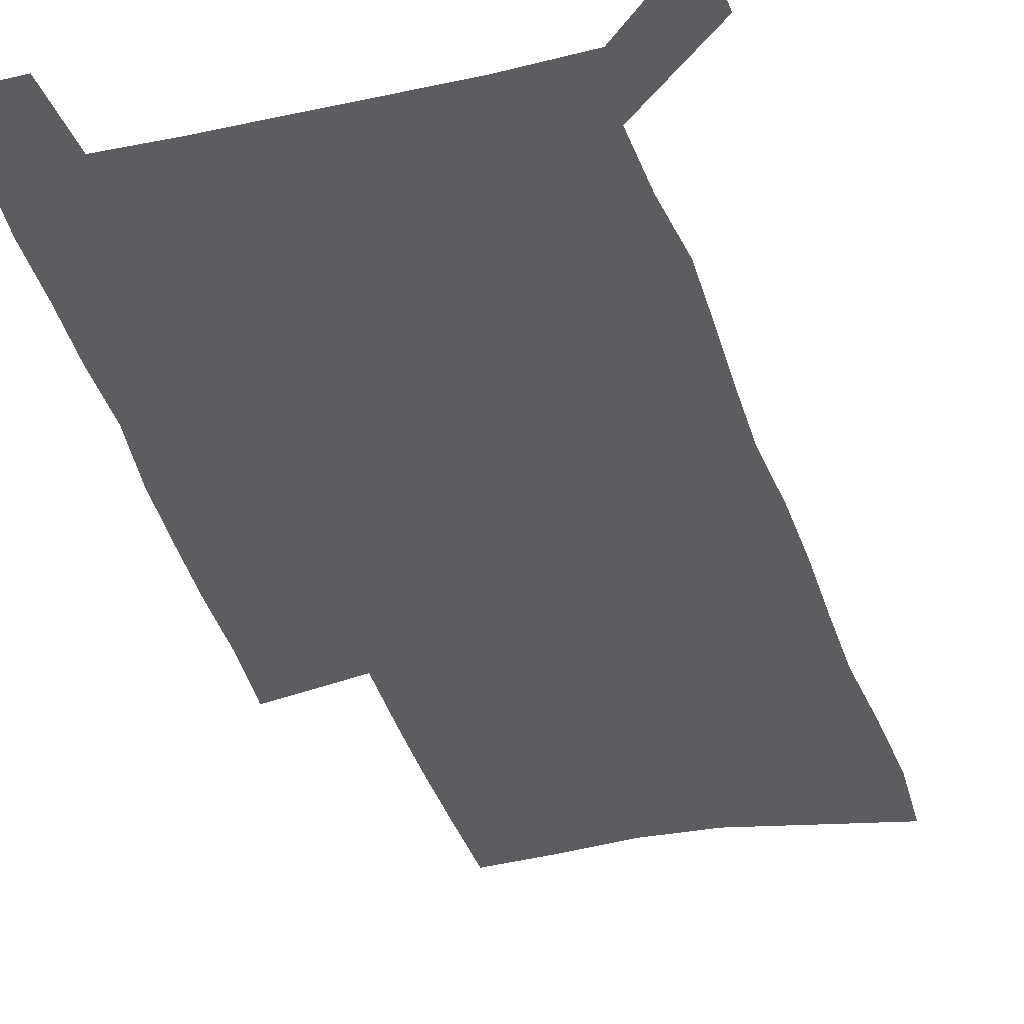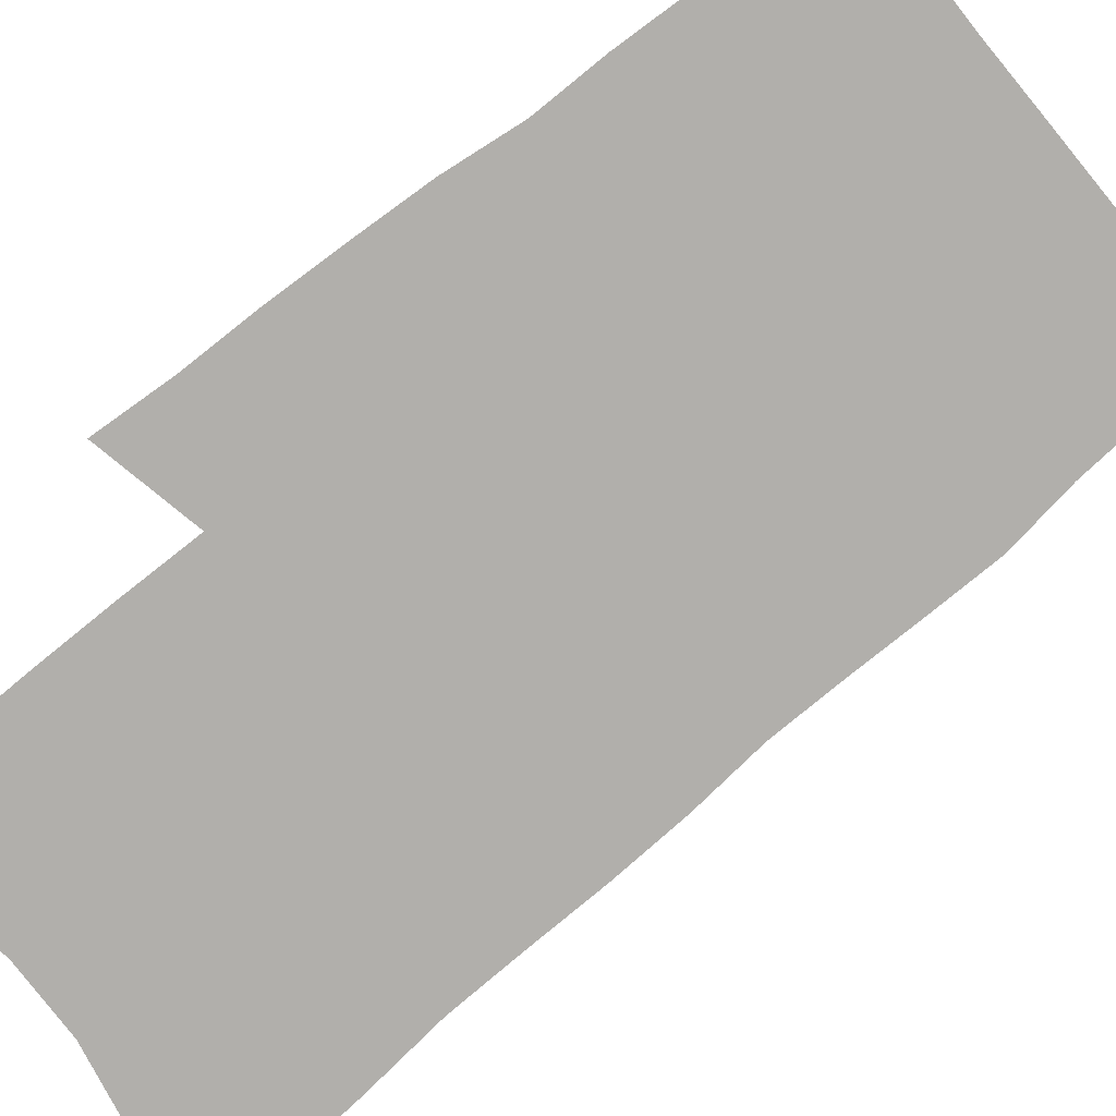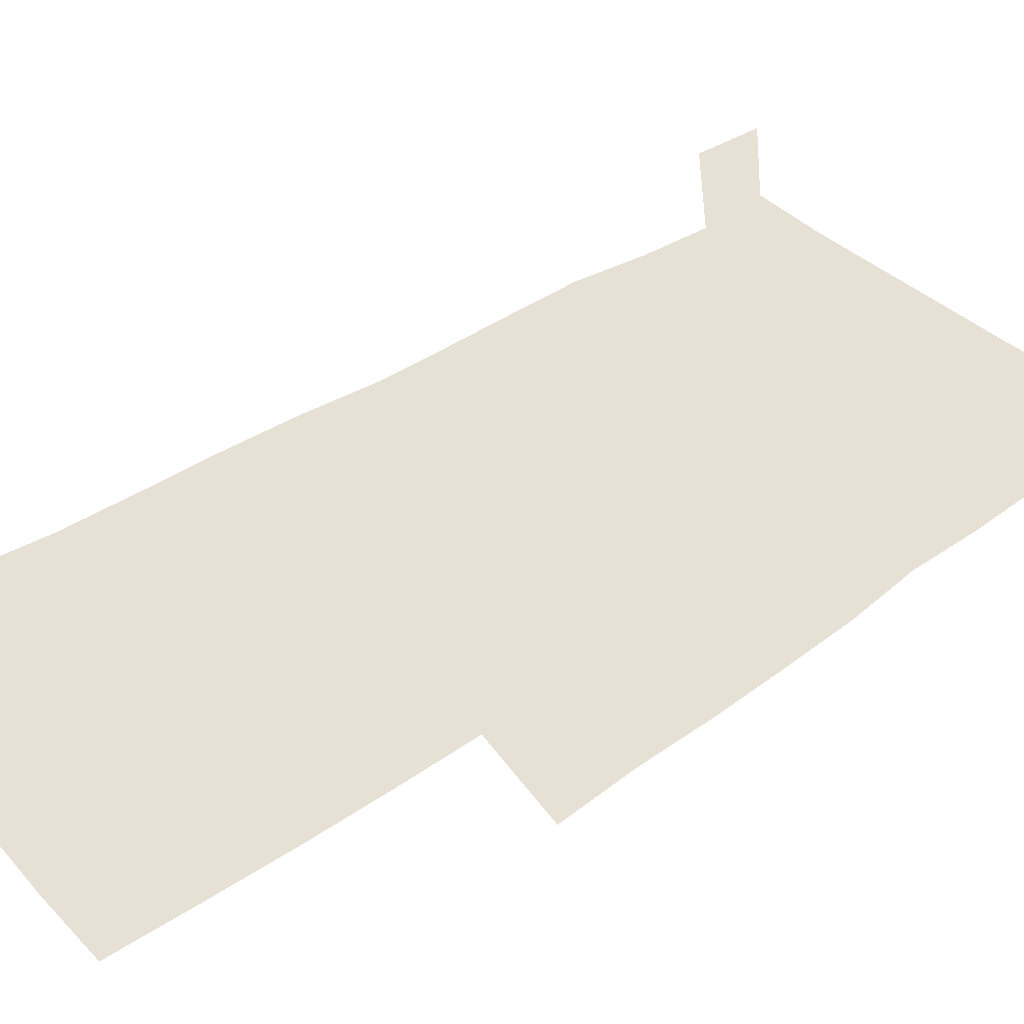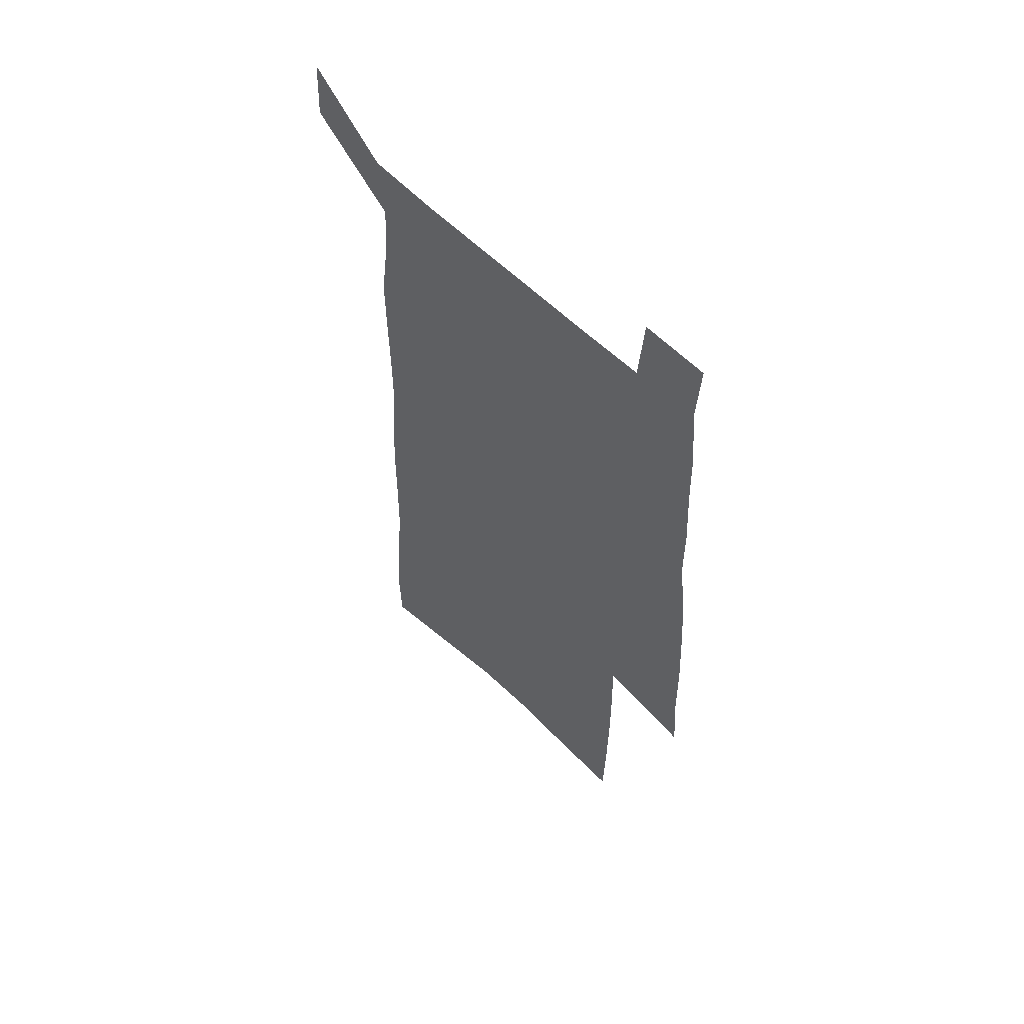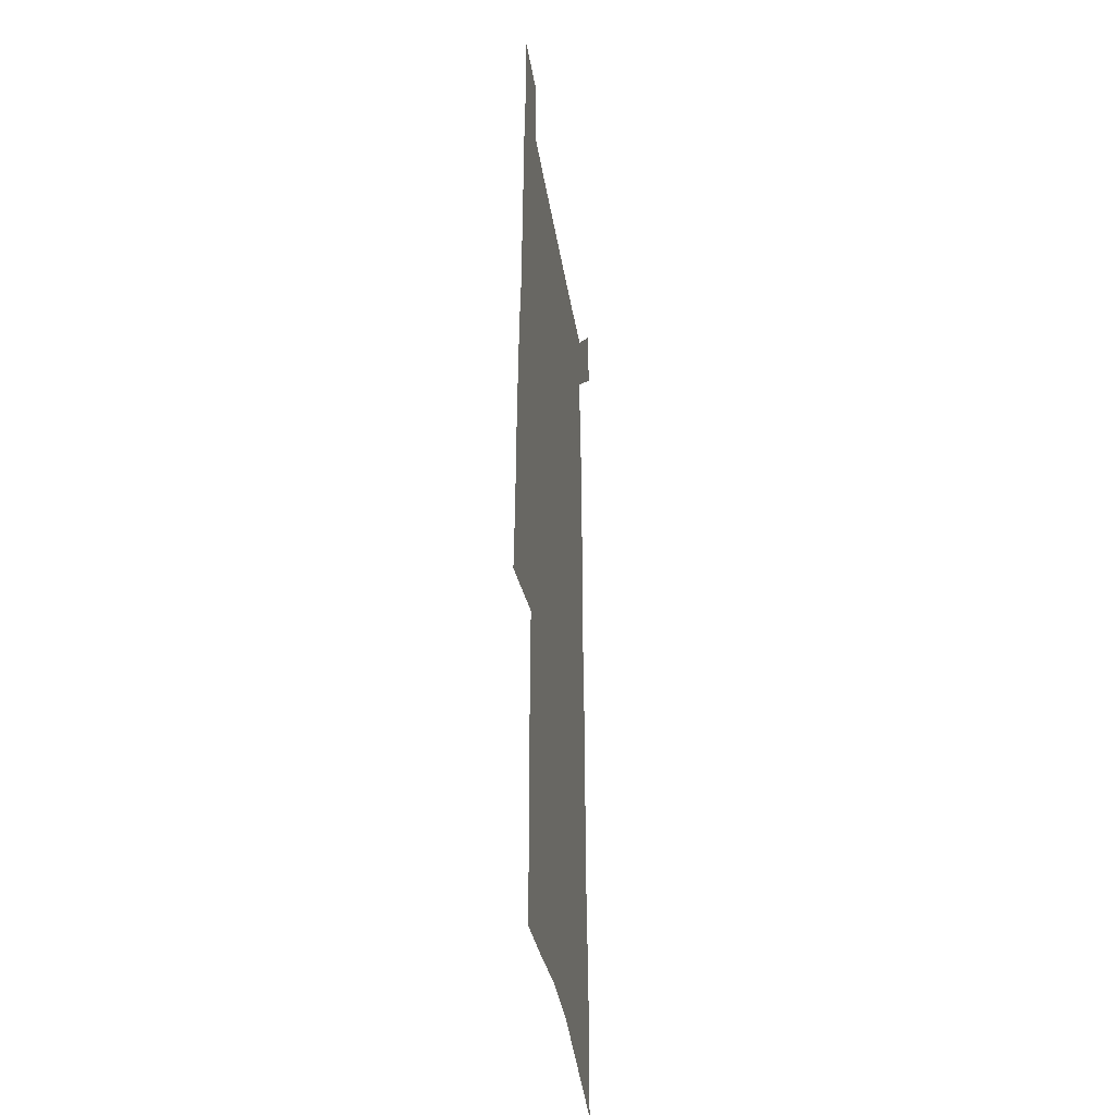
<metadata>
{"format":"obj","ext":"obj","renderer":"f3d","projection":"perspective","resolution":1024,"background":"white","views":[{"elev":-37.2,"azim":-164.2,"up":"+Z"},{"elev":-78.1,"azim":129.6,"up":"+Z"},{"elev":39.0,"azim":48.9,"up":"+Z"},{"elev":59.5,"azim":45.2,"up":"+Y"},{"elev":-34.5,"azim":98.4,"up":"+Y"}]}
</metadata>
<code>
v 478.2 522.9 0
v 479.3 544 0
v 494.3 220.4 0
v 493.7 245.2 0
v 495.5 271.7 0
v 498.1 297.6 0
v 498.6 321.6 0
v 498.8 344.9 0
v 499.7 368.1 0
v 501.8 391.4 0
v 501.8 413.3 0
v 501.5 435 0
v 501.5 456.5 0
v 504.4 478 0
v 505.7 498.9 0
v 503.9 520.8 0
v 520.1 226 0
v 524.7 255.9 0
v 525.1 279.7 0
v 525.5 303.1 0
v 525.6 326.2 0
v 526.2 349.2 0
v 526.2 371.5 0
v 527.8 394 0
v 527.2 415.1 0
v 528.2 436.5 0
v 528.6 457.2 0
v 528.2 477.9 0
v 528.3 498.6 0
v 527.4 519.7 0
v 545.8 231.6 0
v 547.1 257.7 0
v 548.6 283.3 0
v 548.5 305.5 0
v 548.9 328.7 0
v 549 351.2 0
v 549.4 373.6 0
v 549.4 395 0
v 550.1 416.5 0
v 550 437.1 0
v 549.3 457.7 0
v 550.1 478.1 0
v 549.7 498.6 0
v 548.8 519.8 0
v 568.6 232.6 0
v 569.5 260.4 0
v 569.9 284.3 0
v 570.1 305.4 0
v 570.7 329.9 0
v 570.7 352.3 0
v 570.7 374.3 0
v 570.8 396 0
v 570.7 416.8 0
v 570.7 437.6 0
v 570.9 458.3 0
v 570.8 478.3 0
v 570.6 498.3 0
v 569.9 519.9 0
v 591.3 230.3 0
v 591.1 258.9 0
v 591.8 282.3 0
v 591.8 307 0
v 592.1 329.4 0
v 592.3 351.5 0
v 591.6 374.9 0
v 591.6 396 0
v 591.4 417.1 0
v 591.5 437.8 0
v 591.1 458.5 0
v 591 478.6 0
v 591 498.9 0
v 590.9 519.9 0
v 614.1 228.9 0
v 614.7 254.3 0
v 614.9 278.8 0
v 614.8 303.6 0
v 614.2 328 0
v 614.6 350.5 0
v 613.9 373.3 0
v 613.3 395.2 0
v 613.8 416.5 0
v 612.8 437.9 0
v 612.7 458.7 0
v 613 479.4 0
v 611.9 499.9 0
v 611.8 520.4 0
v 613.6 544.4 0
v 645.1 322.1 0
v 643.4 346 0
v 643 369.2 0
v 641.8 392.2 0
v 640.3 414.7 0
v 637.5 437.3 0
v 637.3 458.8 0
v 636.1 480 0
v 635.5 501.1 0
v 633.6 521.8 0
v 634.8 544 0
f 15 16 1
f 1 16 2
f 3 17 4
f 17 18 4
f 4 18 5
f 18 19 5
f 5 19 6
f 19 20 6
f 6 20 7
f 20 21 7
f 7 21 8
f 21 22 8
f 8 22 9
f 22 23 9
f 9 23 10
f 23 24 10
f 10 24 11
f 24 25 11
f 11 25 12
f 25 26 12
f 12 26 13
f 26 27 13
f 13 27 14
f 27 28 14
f 14 28 15
f 28 29 15
f 15 29 16
f 29 30 16
f 17 31 18
f 31 32 18
f 18 32 19
f 32 33 19
f 19 33 20
f 33 34 20
f 20 34 21
f 34 35 21
f 21 35 22
f 35 36 22
f 22 36 23
f 36 37 23
f 23 37 24
f 37 38 24
f 24 38 25
f 38 39 25
f 25 39 26
f 39 40 26
f 26 40 27
f 40 41 27
f 27 41 28
f 41 42 28
f 28 42 29
f 42 43 29
f 29 43 30
f 43 44 30
f 31 45 32
f 45 46 32
f 32 46 33
f 46 47 33
f 33 47 34
f 47 48 34
f 34 48 35
f 48 49 35
f 35 49 36
f 49 50 36
f 36 50 37
f 50 51 37
f 37 51 38
f 51 52 38
f 38 52 39
f 52 53 39
f 39 53 40
f 53 54 40
f 40 54 41
f 54 55 41
f 41 55 42
f 55 56 42
f 42 56 43
f 56 57 43
f 43 57 44
f 57 58 44
f 45 59 46
f 59 60 46
f 46 60 47
f 60 61 47
f 47 61 48
f 61 62 48
f 48 62 49
f 62 63 49
f 49 63 50
f 63 64 50
f 50 64 51
f 64 65 51
f 51 65 52
f 65 66 52
f 52 66 53
f 66 67 53
f 53 67 54
f 67 68 54
f 54 68 55
f 68 69 55
f 55 69 56
f 69 70 56
f 56 70 57
f 70 71 57
f 57 71 58
f 71 72 58
f 59 73 60
f 73 74 60
f 60 74 61
f 74 75 61
f 61 75 62
f 75 76 62
f 62 76 63
f 76 77 63
f 63 77 64
f 77 78 64
f 64 78 65
f 78 79 65
f 65 79 66
f 79 80 66
f 66 80 67
f 80 81 67
f 67 81 68
f 81 82 68
f 68 82 69
f 82 83 69
f 69 83 70
f 83 84 70
f 70 84 71
f 84 85 71
f 71 85 72
f 85 86 72
f 77 88 78
f 88 89 78
f 78 89 79
f 89 90 79
f 79 90 80
f 90 91 80
f 80 91 81
f 91 92 81
f 81 92 82
f 92 93 82
f 82 93 83
f 93 94 83
f 83 94 84
f 94 95 84
f 84 95 85
f 95 96 85
f 85 96 86
f 96 97 86
f 86 97 87
f 97 98 87

</code>
